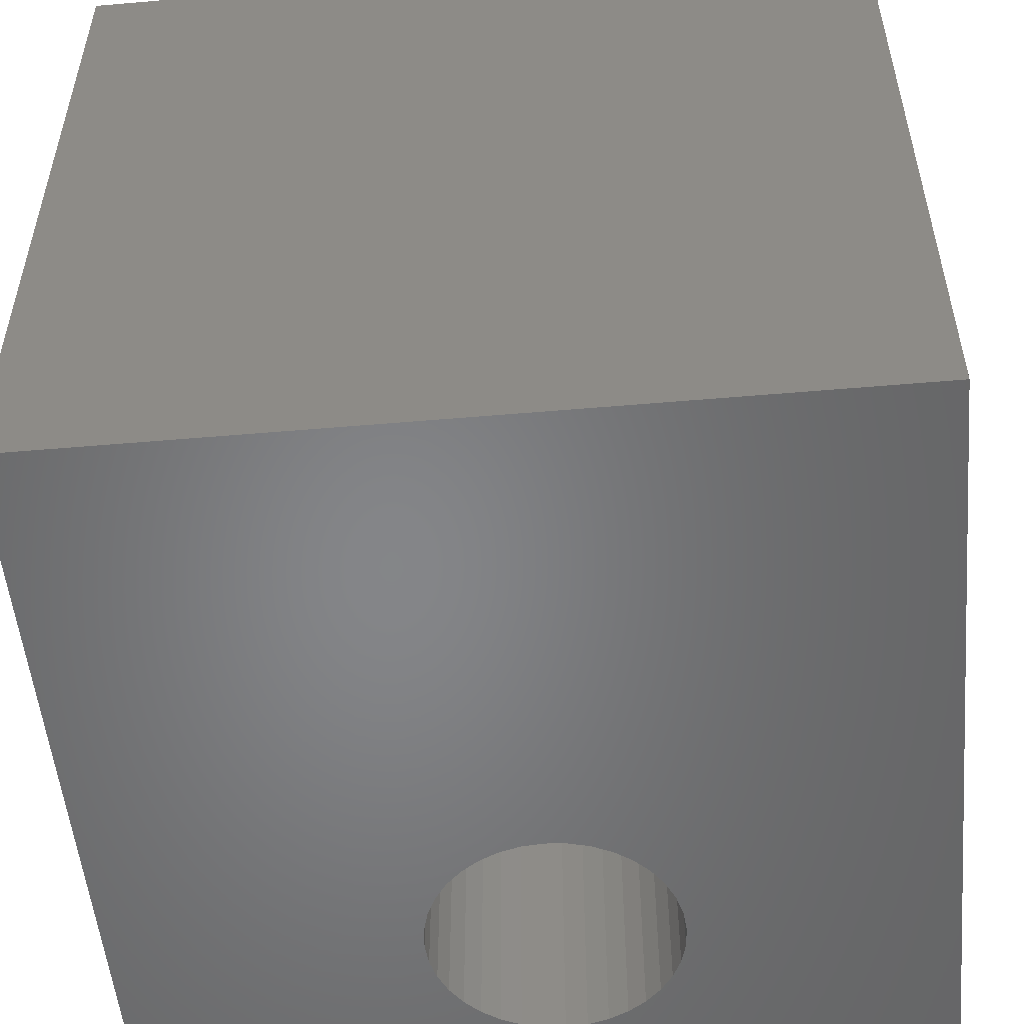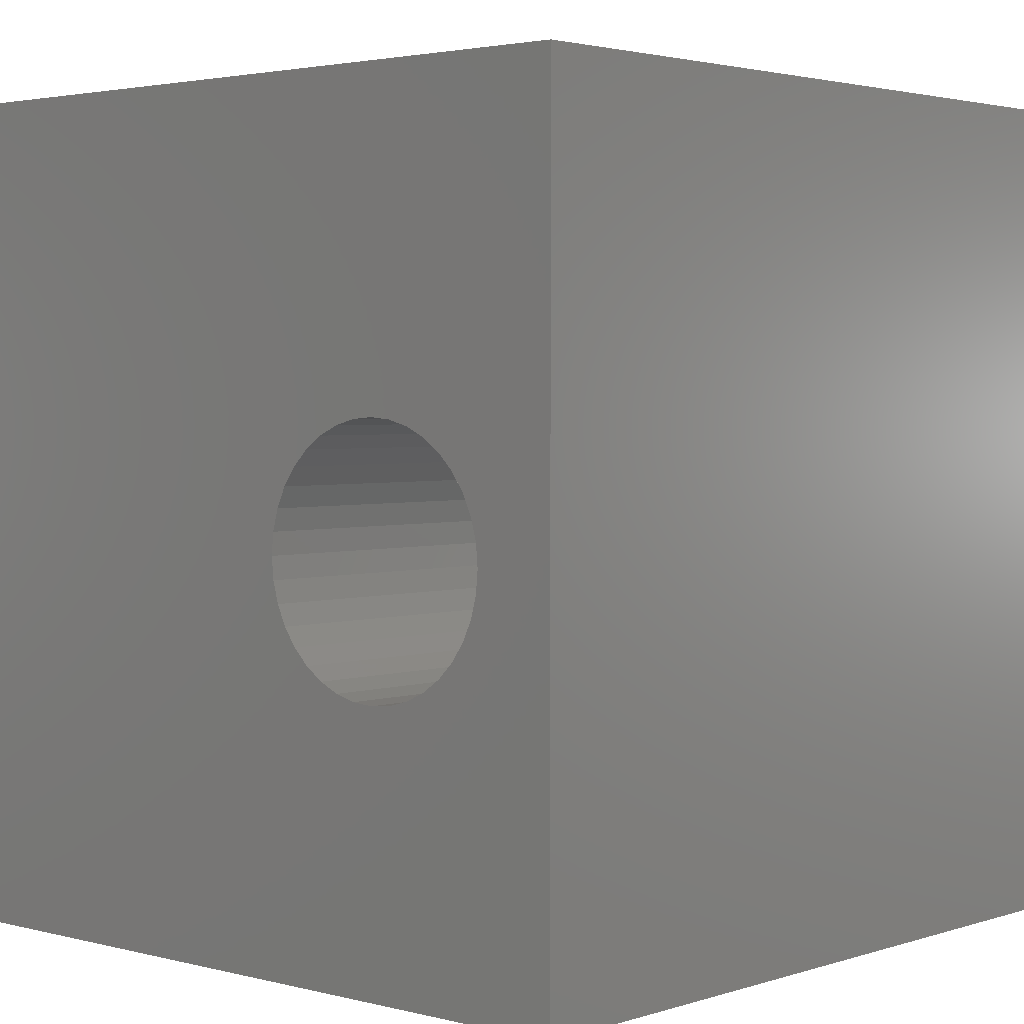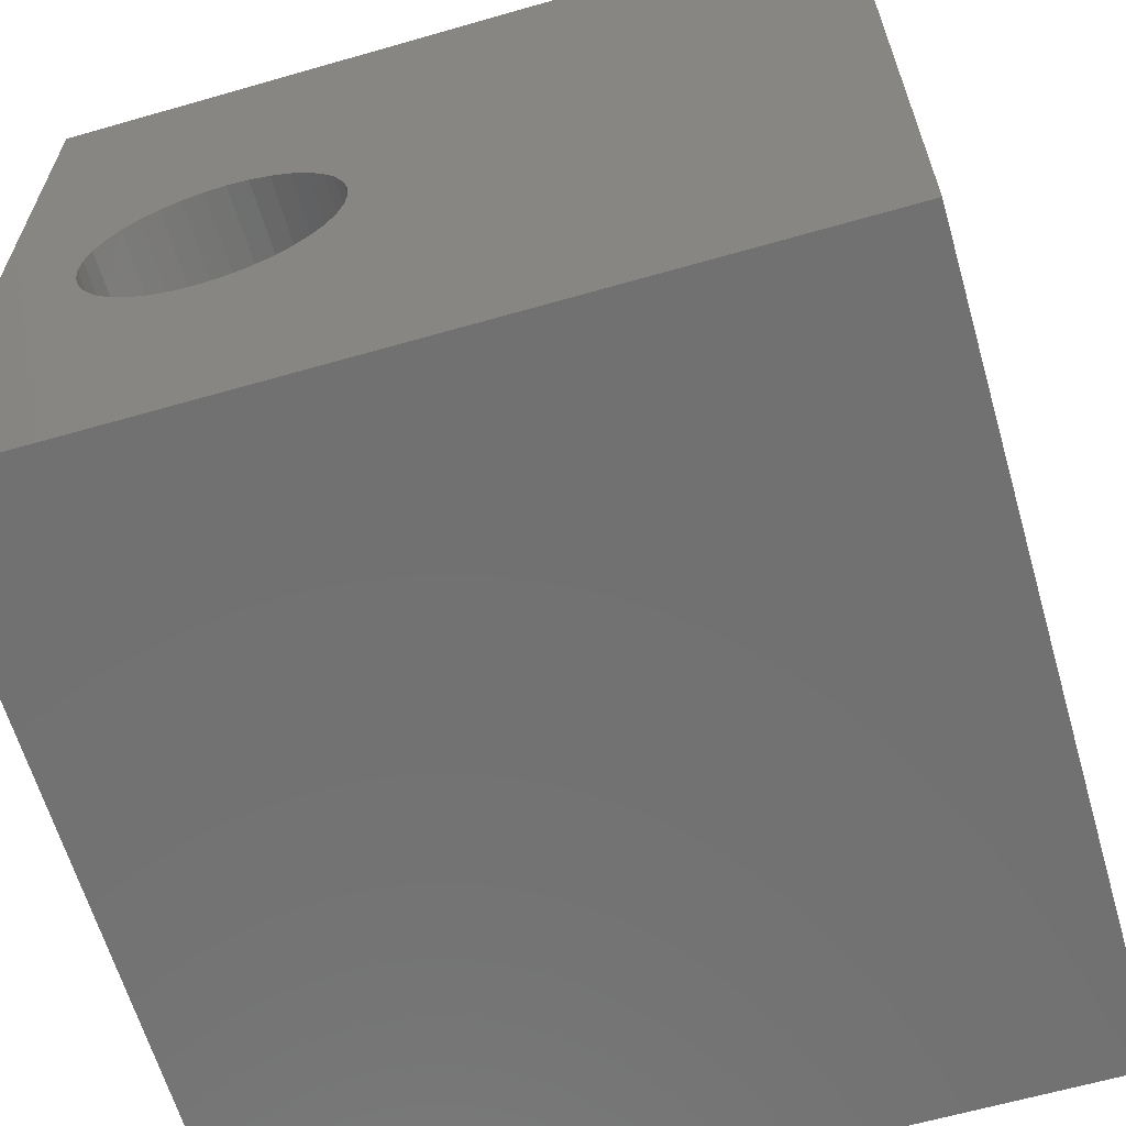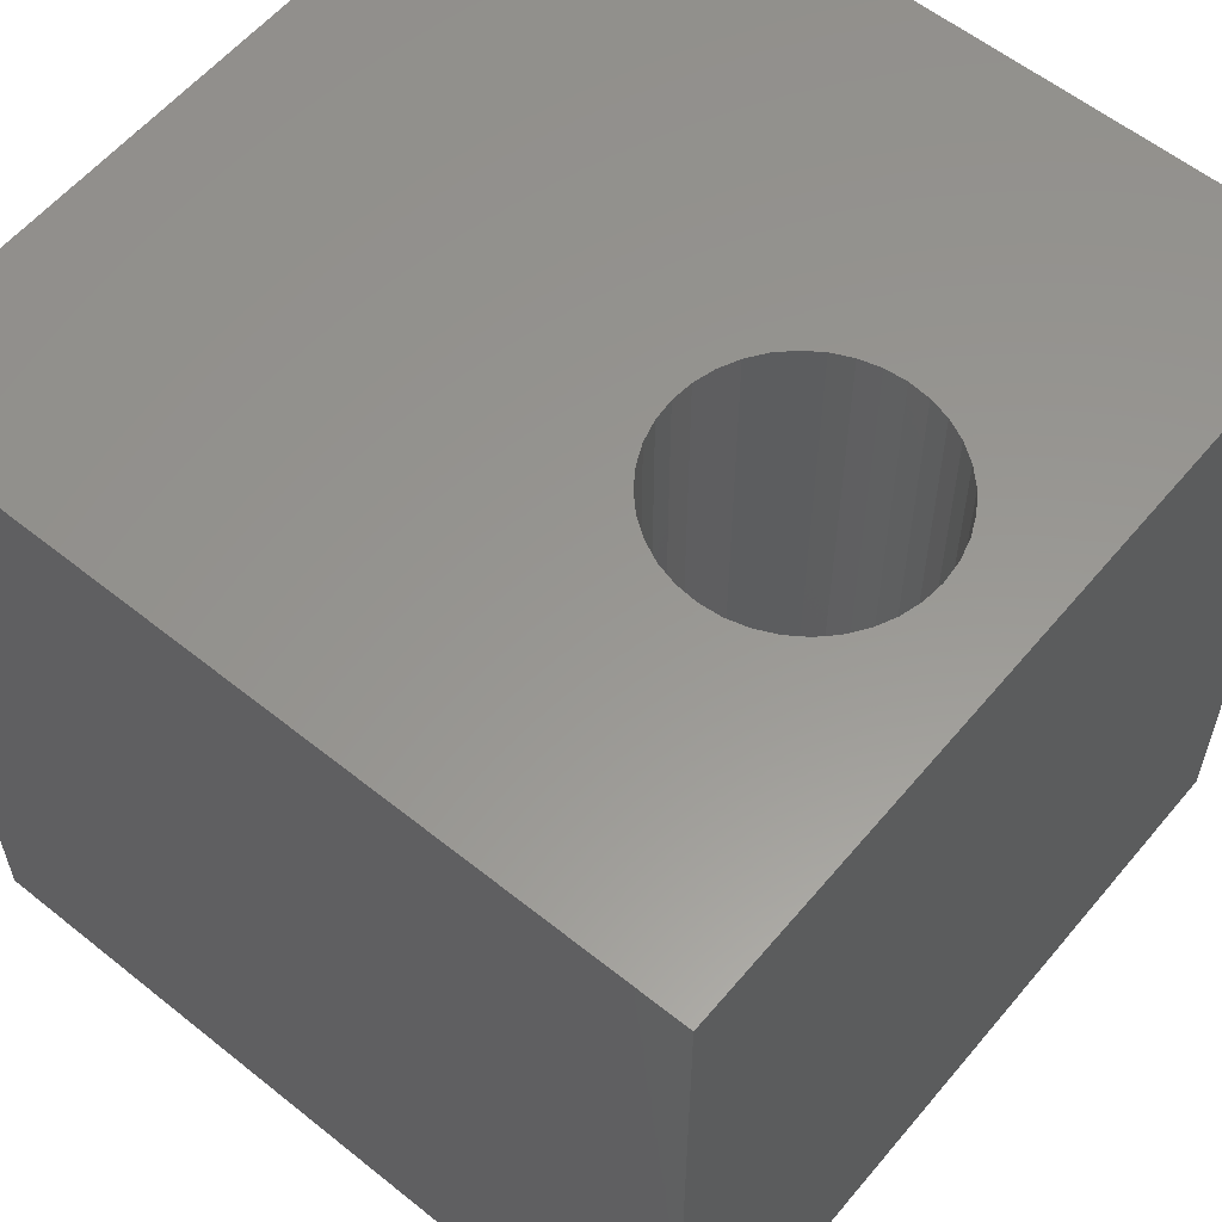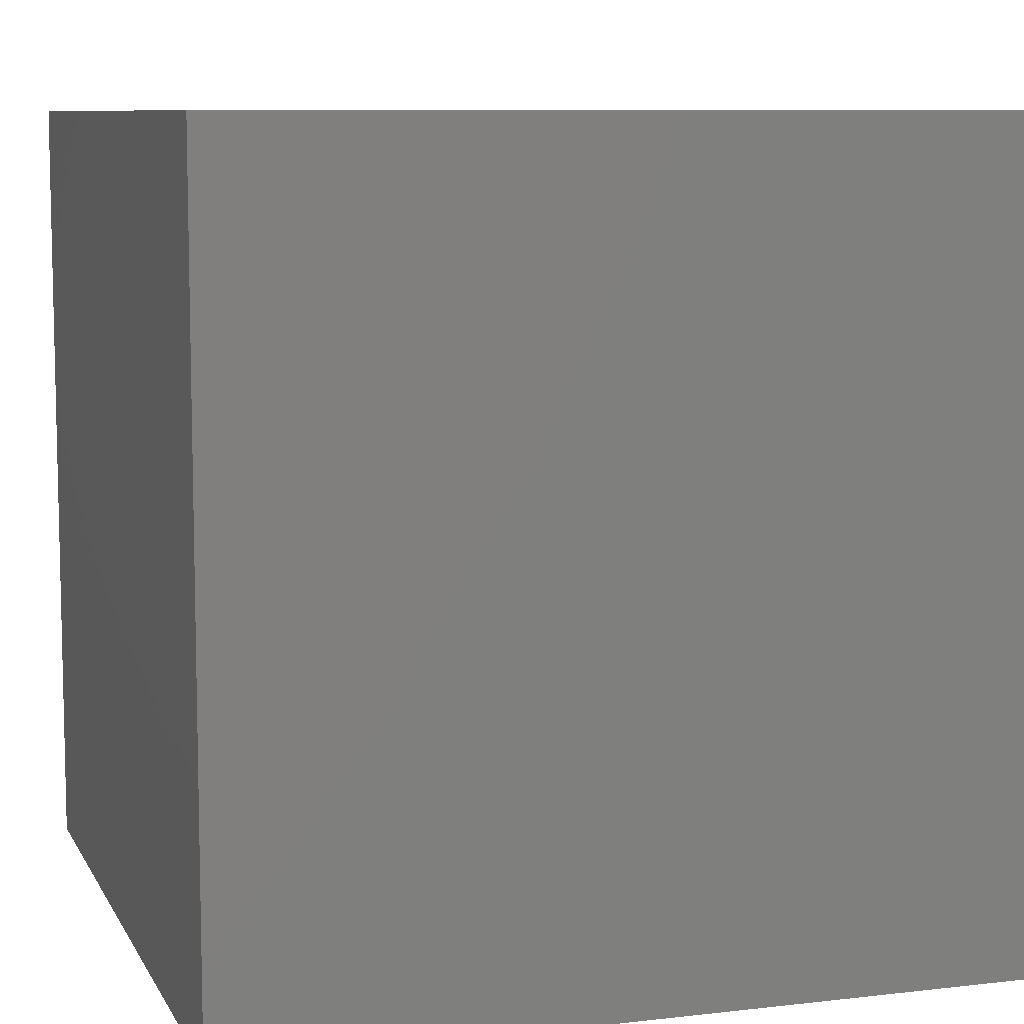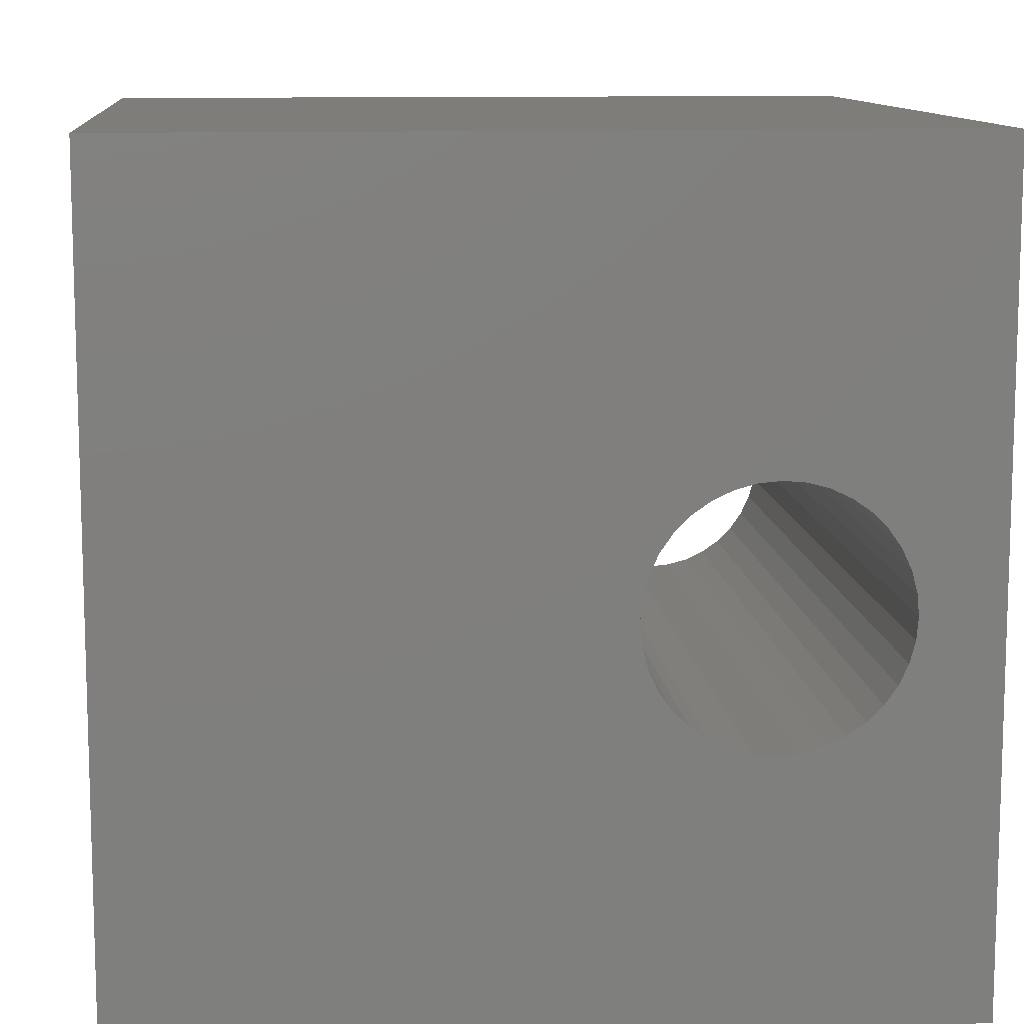
<metadata>
{"format":"stl","ext":"stl","renderer":"f3d","projection":"perspective","resolution":1024,"background":"white","views":[{"elev":-52.8,"azim":-84.7,"up":"+Z"},{"elev":2.7,"azim":41.9,"up":"+Y"},{"elev":-63.3,"azim":-163.8,"up":"+Y"},{"elev":58.5,"azim":39.6,"up":"+Z"},{"elev":8.5,"azim":-107.6,"up":"+Z"},{"elev":10.9,"azim":-5.1,"up":"+Y"}]}
</metadata>
<code>
# stl→obj: 80 verts, 160 faces
v 0 10 10
v 0 10 0
v 0 0 10
v 0 0 0
v 8.656 3.736 10
v 10 0 10
v 8.809 3.955 10
v 8.922 4.198 10
v 8.467 3.547 10
v 8.247 3.393 10
v 8.005 3.28 10
v 7.213 3.211 10
v 7.746 3.211 10
v 7.48 3.188 10
v 6.037 5.248 10
v 6.15 5.49 10
v 6.304 5.709 10
v 6.493 5.899 10
v 7.48 6.258 10
v 7.746 6.234 10
v 10 10 10
v 6.955 3.28 10
v 6.712 3.393 10
v 6.493 3.547 10
v 6.304 3.736 10
v 6.15 3.955 10
v 6.037 4.198 10
v 5.968 4.456 10
v 5.945 4.723 10
v 5.968 4.989 10
v 8.005 6.165 10
v 8.247 6.052 10
v 8.467 5.899 10
v 8.656 5.709 10
v 8.809 5.49 10
v 8.922 5.248 10
v 8.992 4.989 10
v 9.015 4.723 10
v 8.992 4.456 10
v 6.712 6.052 10
v 6.955 6.165 10
v 7.213 6.234 10
v 10 10 0
v 10 0 0
v 5.968 4.456 0
v 6.037 4.198 0
v 6.15 3.955 0
v 6.304 3.736 0
v 8.467 5.899 0
v 8.247 6.052 0
v 8.005 6.165 0
v 7.746 6.234 0
v 6.712 6.052 0
v 6.493 5.899 0
v 6.304 5.709 0
v 6.15 5.49 0
v 6.037 5.248 0
v 5.968 4.989 0
v 5.945 4.723 0
v 6.955 3.28 0
v 6.493 3.547 0
v 6.712 3.393 0
v 7.213 3.211 0
v 7.48 3.188 0
v 7.746 3.211 0
v 8.005 3.28 0
v 8.247 3.393 0
v 8.467 3.547 0
v 8.656 3.736 0
v 8.809 3.955 0
v 8.922 4.198 0
v 7.48 6.258 0
v 7.213 6.234 0
v 6.955 6.165 0
v 8.922 5.248 0
v 8.809 5.49 0
v 8.656 5.709 0
v 8.992 4.456 0
v 9.015 4.723 0
v 8.992 4.989 0
f 1 2 3
f 3 2 4
f 5 6 7
f 7 6 8
f 5 9 6
f 6 9 10
f 6 10 11
f 3 6 12
f 11 13 6
f 6 13 14
f 6 14 12
f 15 16 1
f 1 16 17
f 1 17 18
f 19 20 21
f 12 22 3
f 3 22 23
f 3 23 24
f 24 25 3
f 3 25 26
f 3 26 27
f 27 28 3
f 3 28 29
f 3 29 1
f 1 29 30
f 1 30 15
f 20 31 21
f 21 31 32
f 21 32 33
f 33 34 21
f 21 34 35
f 21 35 36
f 36 37 21
f 21 37 38
f 21 38 6
f 6 38 39
f 6 39 8
f 18 40 1
f 1 40 41
f 1 41 21
f 21 41 42
f 21 42 19
f 43 21 44
f 44 21 6
f 45 46 4
f 4 46 47
f 4 47 48
f 49 50 43
f 43 50 51
f 43 51 52
f 53 54 2
f 2 54 55
f 2 55 56
f 56 57 2
f 2 57 58
f 2 58 4
f 4 58 59
f 4 59 45
f 44 4 60
f 48 61 4
f 4 61 62
f 4 62 60
f 60 63 44
f 44 63 64
f 44 64 65
f 65 66 44
f 44 66 67
f 44 67 68
f 68 69 44
f 44 69 70
f 44 70 71
f 52 72 43
f 43 72 73
f 43 73 2
f 2 73 74
f 2 74 53
f 75 76 43
f 43 76 77
f 43 77 49
f 71 78 44
f 44 78 79
f 44 79 43
f 43 79 80
f 43 80 75
f 21 43 1
f 1 43 2
f 44 6 4
f 4 6 3
f 78 38 79
f 79 38 37
f 79 37 80
f 80 37 36
f 80 36 75
f 75 36 35
f 75 35 76
f 76 35 34
f 76 34 77
f 77 34 33
f 77 33 49
f 49 33 32
f 49 32 50
f 50 32 31
f 50 31 51
f 51 31 20
f 51 20 52
f 52 20 19
f 52 19 72
f 72 19 42
f 72 42 73
f 73 42 41
f 73 41 74
f 74 41 40
f 74 40 53
f 53 40 18
f 53 18 54
f 54 18 17
f 54 17 55
f 55 17 16
f 55 16 56
f 56 16 15
f 56 15 57
f 57 15 30
f 57 30 58
f 58 30 29
f 58 29 59
f 59 29 28
f 59 28 45
f 45 28 27
f 45 27 46
f 46 27 26
f 46 26 47
f 47 26 25
f 47 25 48
f 48 25 24
f 48 24 61
f 61 24 23
f 61 23 62
f 62 23 22
f 62 22 60
f 60 22 12
f 60 12 63
f 63 12 14
f 63 14 64
f 64 14 13
f 64 13 65
f 65 13 11
f 65 11 66
f 66 11 10
f 66 10 67
f 67 10 9
f 67 9 68
f 68 9 5
f 68 5 69
f 69 5 7
f 69 7 70
f 70 7 8
f 70 8 71
f 71 8 39
f 71 39 78
f 78 39 38

</code>
